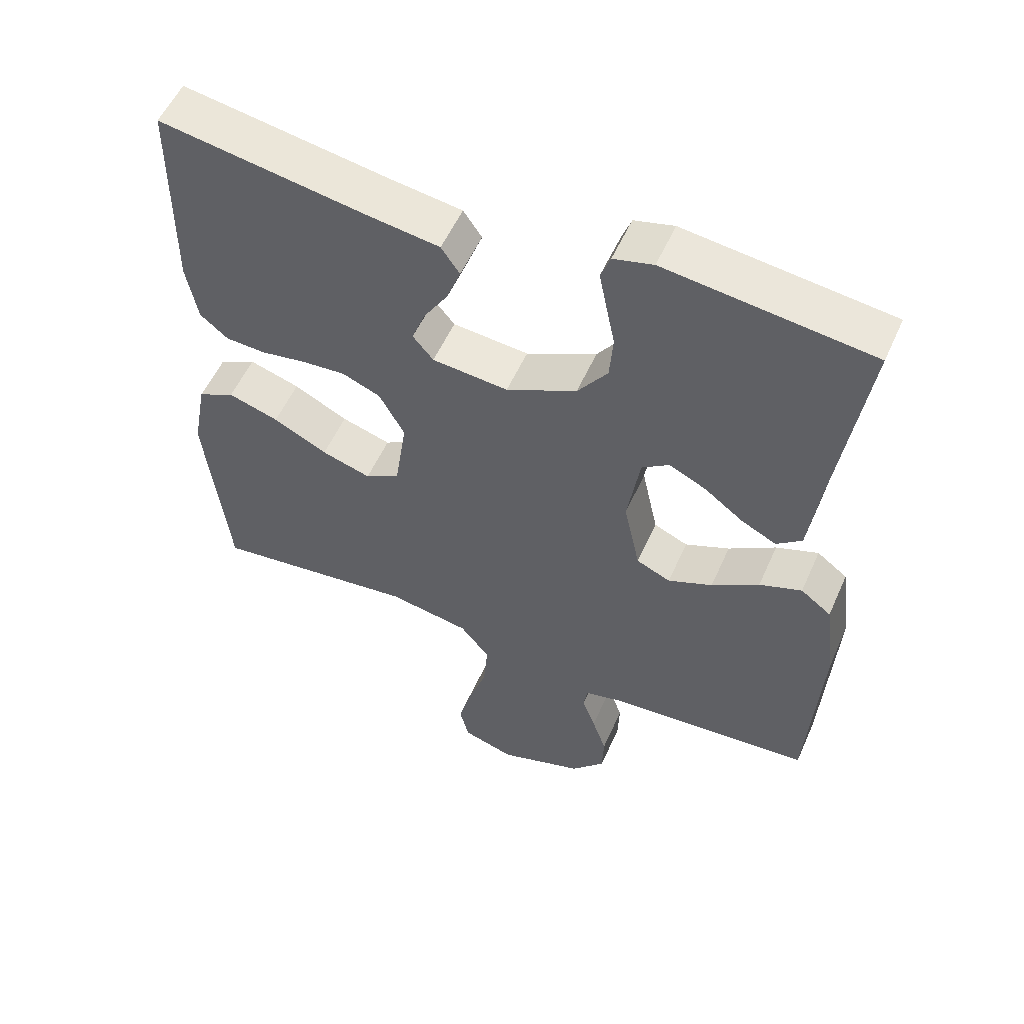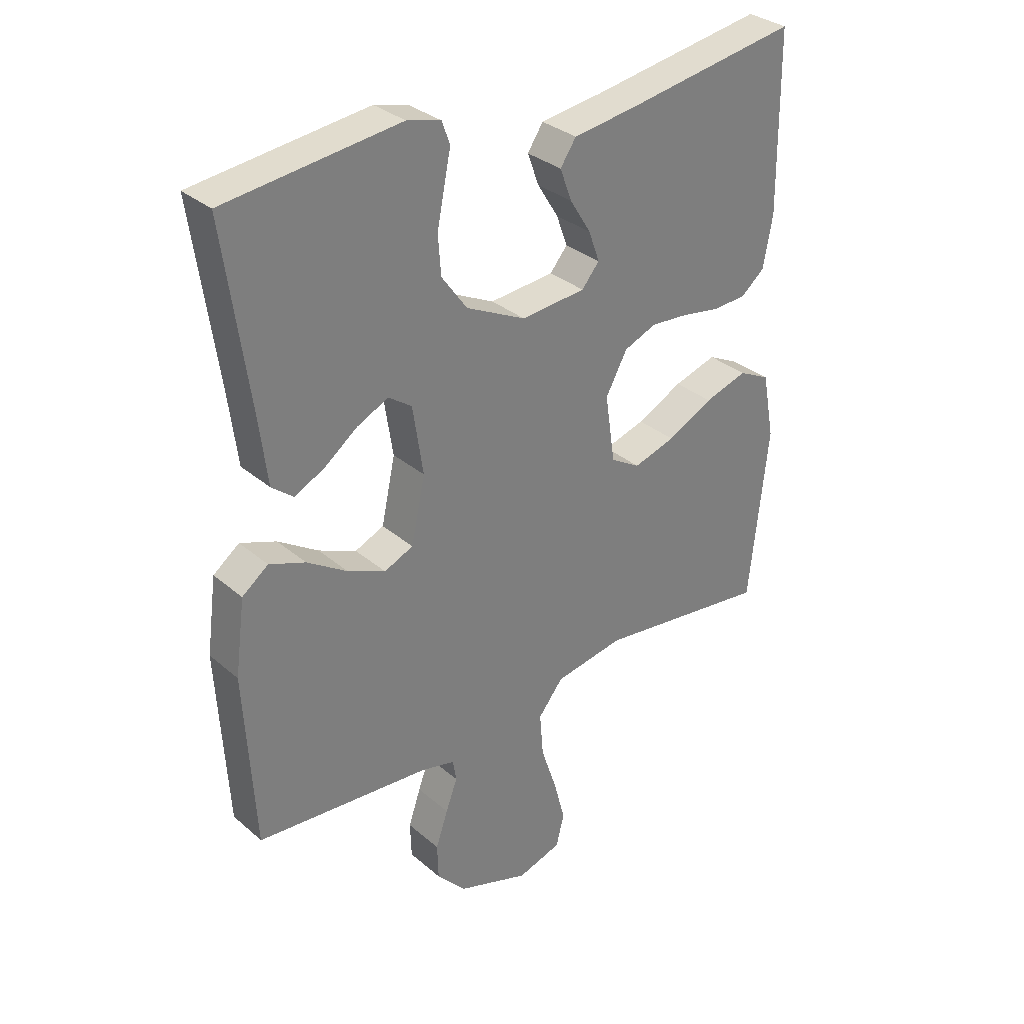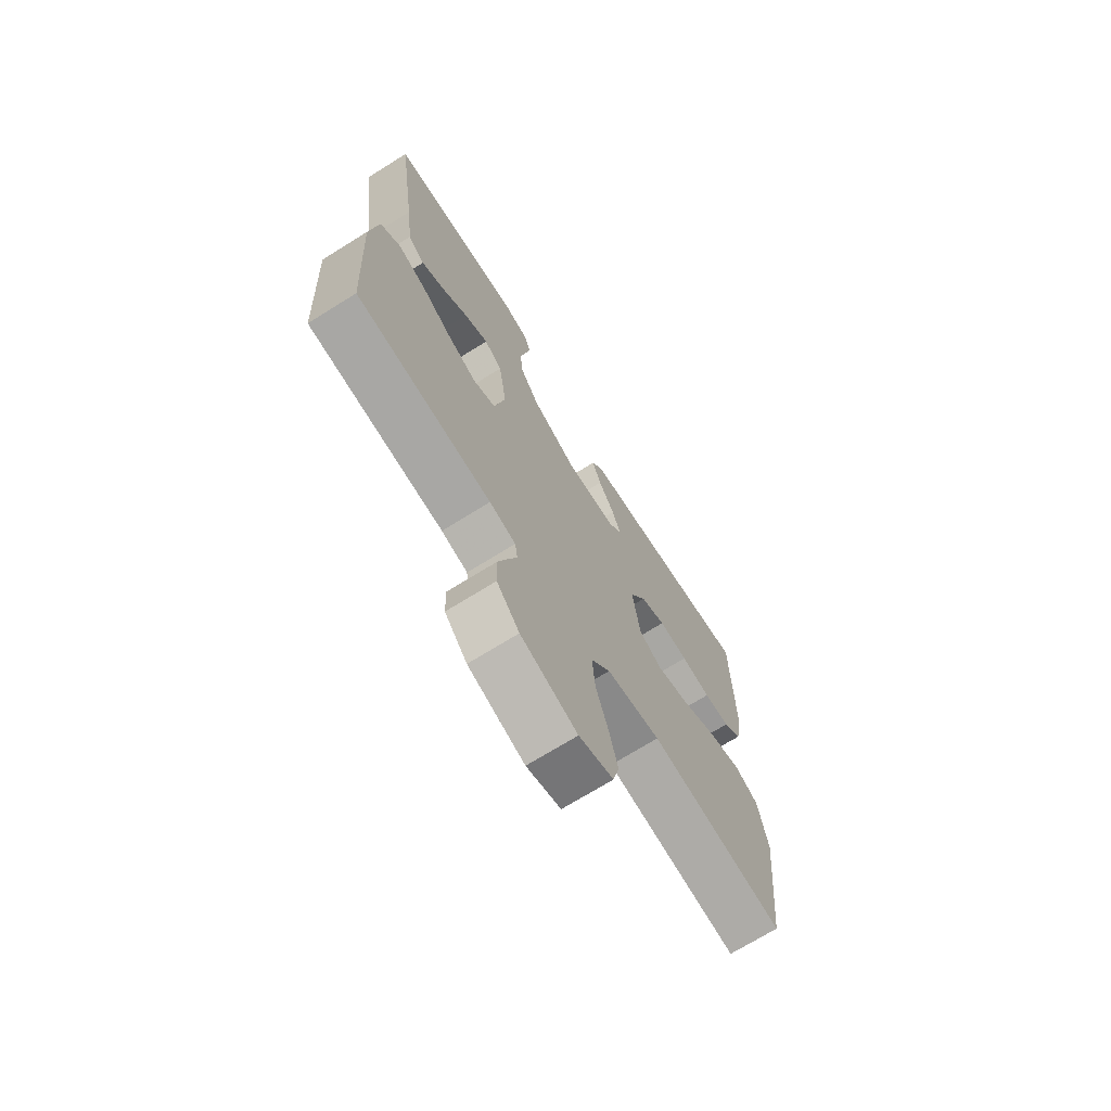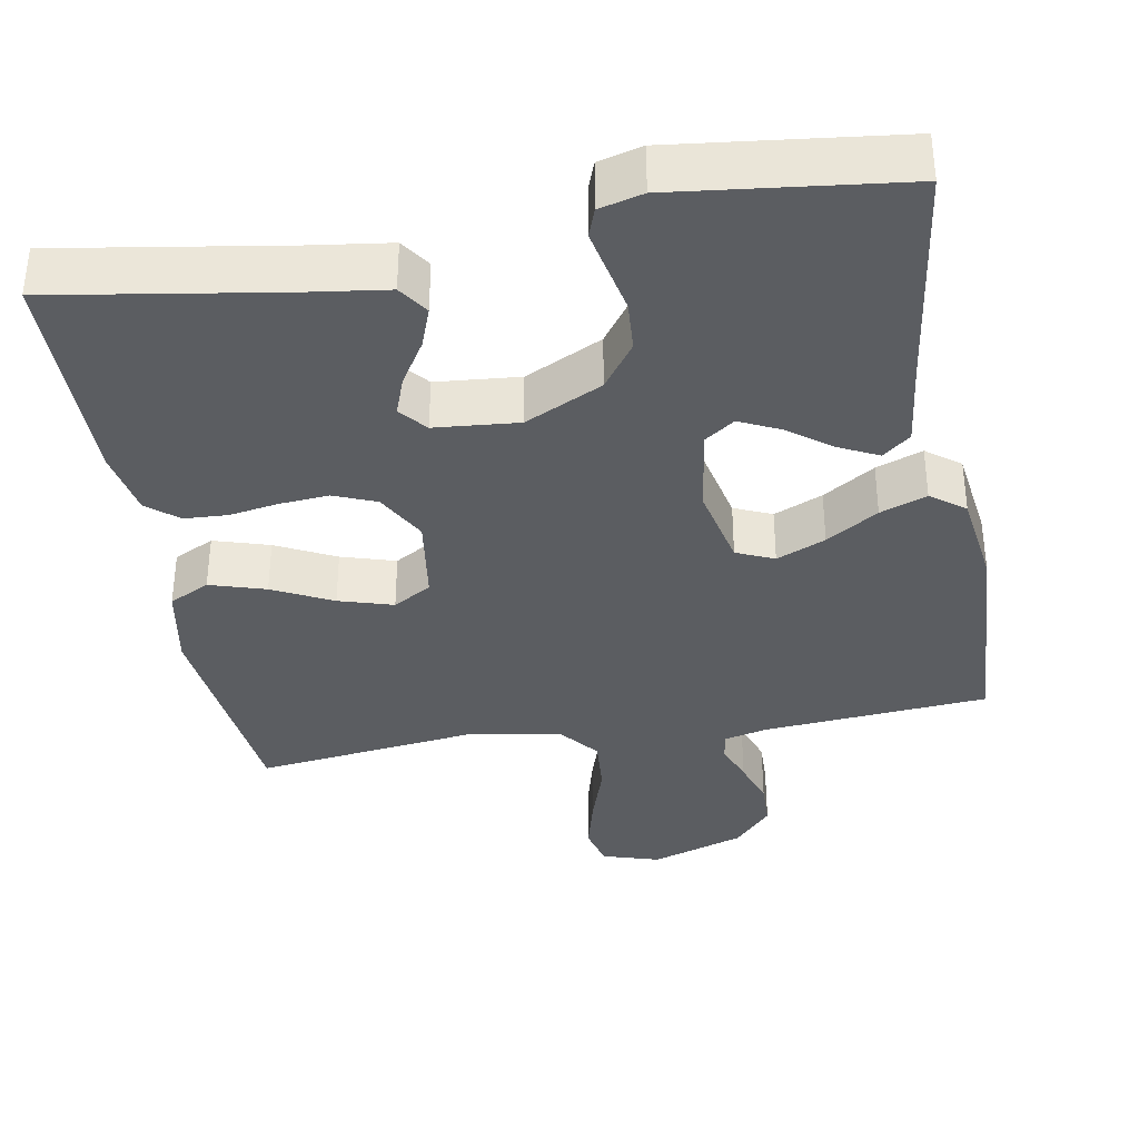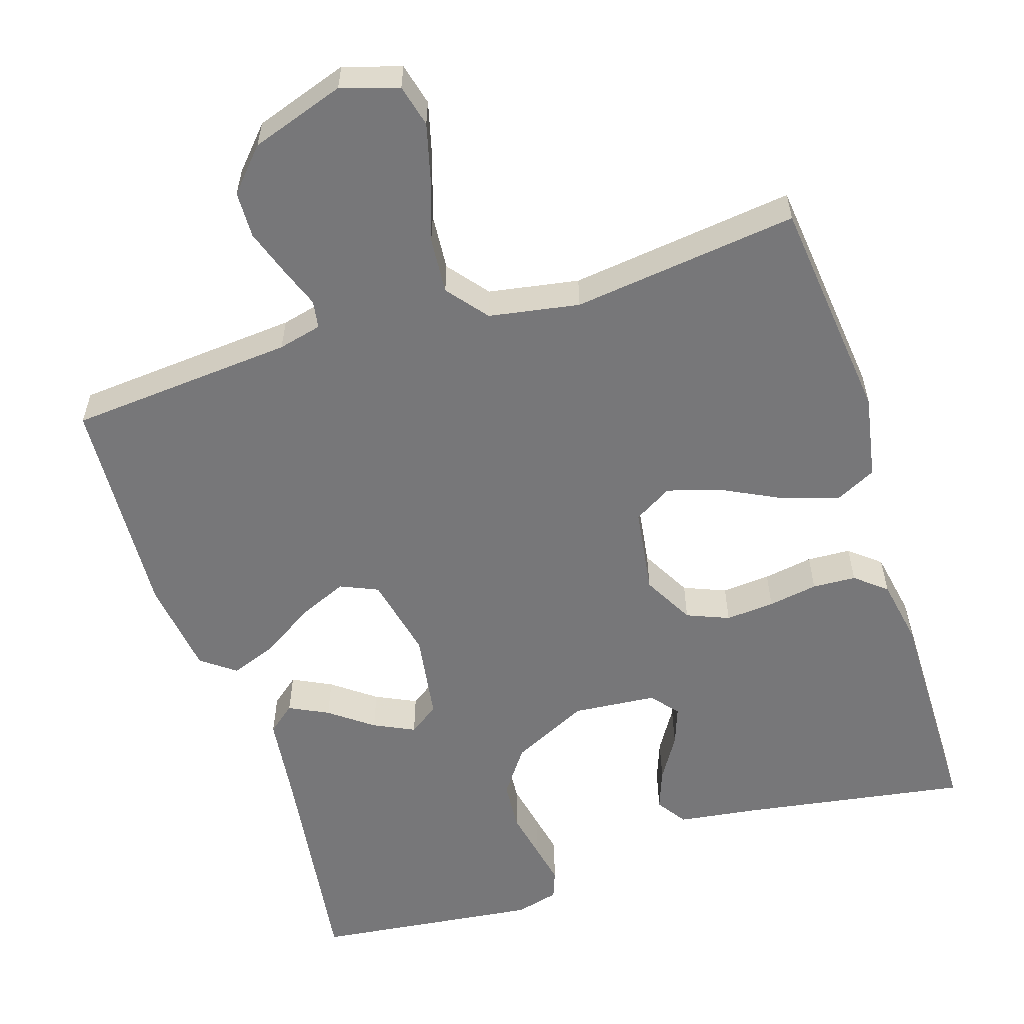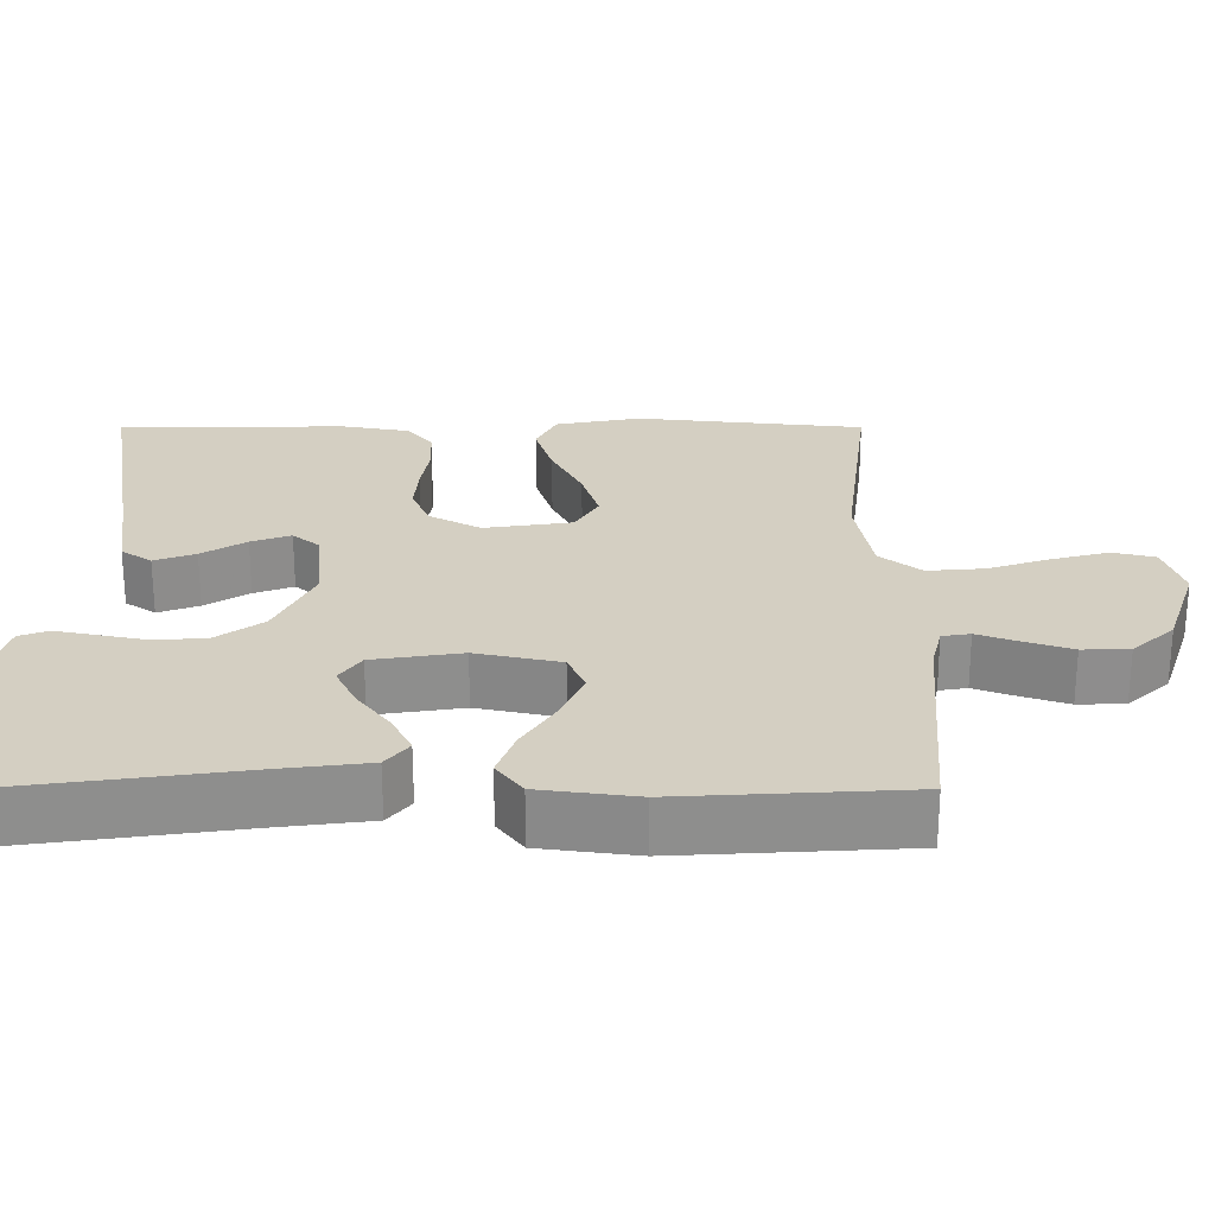
<metadata>
{"format":"obj","ext":"obj","renderer":"f3d","projection":"perspective","resolution":1024,"background":"white","views":[{"elev":55.0,"azim":23.8,"up":"+Z"},{"elev":32.0,"azim":139.9,"up":"+Z"},{"elev":-71.1,"azim":121.9,"up":"+Z"},{"elev":-36.1,"azim":10.2,"up":"+Y"},{"elev":-57.2,"azim":-162.2,"up":"+Y"},{"elev":25.5,"azim":90.0,"up":"+Y"}]}
</metadata>
<code>
v -0.5 0.07 0.5
v -0.2 0.07 0.451
v -0.093 0.07 0.436
v -0.066 0.07 0.396
v -0.086 0.07 0.342
v -0.122 0.07 0.284
v -0.141 0.07 0.232
v -0.111 0.07 0.196
v 0 0.07 0.186
v 0.103 0.07 0.236
v 0.147 0.07 0.297
v 0.152 0.07 0.364
v 0.139 0.07 0.428
v 0.128 0.07 0.483
v 0.142 0.07 0.521
v 0.2 0.07 0.536
v 0.5 0.07 0.5
v 0.458 0.07 0.2
v 0.443 0.07 0.08
v 0.406 0.07 0.05
v 0.354 0.07 0.076
v 0.297 0.07 0.119
v 0.243 0.07 0.145
v 0.203 0.07 0.117
v 0.185 0.07 0
v 0.209 0.07 -0.111
v 0.259 0.07 -0.133
v 0.324 0.07 -0.105
v 0.393 0.07 -0.061
v 0.455 0.07 -0.038
v 0.5 0.07 -0.072
v 0.517 0.07 -0.2
v 0.5 0.07 -0.5
v 0.2 0.07 -0.524
v 0.142 0.07 -0.538
v 0.136 0.07 -0.575
v 0.156 0.07 -0.629
v 0.177 0.07 -0.691
v 0.175 0.07 -0.753
v 0.125 0.07 -0.808
v 0 0.07 -0.85
v -0.076 0.07 -0.826
v -0.09 0.07 -0.77
v -0.07 0.07 -0.694
v -0.043 0.07 -0.613
v -0.037 0.07 -0.538
v -0.08 0.07 -0.484
v -0.2 0.07 -0.463
v -0.5 0.07 -0.5
v -0.532 0.07 -0.2
v -0.511 0.07 -0.088
v -0.457 0.07 -0.061
v -0.383 0.07 -0.084
v -0.304 0.07 -0.124
v -0.232 0.07 -0.146
v -0.181 0.07 -0.116
v -0.164 0.07 0
v -0.201 0.07 0.068
v -0.257 0.07 0.091
v -0.322 0.07 0.086
v -0.388 0.07 0.075
v -0.446 0.07 0.078
v -0.487 0.07 0.112
v -0.503 0.07 0.2
v -0.5 0 0.5
v -0.2 0 0.451
v -0.093 0 0.436
v -0.066 0 0.396
v -0.086 0 0.342
v -0.122 0 0.284
v -0.141 0 0.232
v -0.111 0 0.196
v 0 0 0.186
v 0.103 0 0.236
v 0.147 0 0.297
v 0.152 0 0.364
v 0.139 0 0.428
v 0.128 0 0.483
v 0.142 0 0.521
v 0.2 0 0.536
v 0.5 0 0.5
v 0.458 0 0.2
v 0.443 0 0.08
v 0.406 0 0.05
v 0.354 0 0.076
v 0.297 0 0.119
v 0.243 0 0.145
v 0.203 0 0.117
v 0.185 0 0
v 0.209 0 -0.111
v 0.259 0 -0.133
v 0.324 0 -0.105
v 0.393 0 -0.061
v 0.455 0 -0.038
v 0.5 0 -0.072
v 0.517 0 -0.2
v 0.5 0 -0.5
v 0.2 0 -0.524
v 0.142 0 -0.538
v 0.136 0 -0.575
v 0.156 0 -0.629
v 0.177 0 -0.691
v 0.175 0 -0.753
v 0.125 0 -0.808
v 0 0 -0.85
v -0.076 0 -0.826
v -0.09 0 -0.77
v -0.07 0 -0.694
v -0.043 0 -0.613
v -0.037 0 -0.538
v -0.08 0 -0.484
v -0.2 0 -0.463
v -0.5 0 -0.5
v -0.532 0 -0.2
v -0.511 0 -0.088
v -0.457 0 -0.061
v -0.383 0 -0.084
v -0.304 0 -0.124
v -0.232 0 -0.146
v -0.181 0 -0.116
v -0.164 0 0
v -0.201 0 0.068
v -0.257 0 0.091
v -0.322 0 0.086
v -0.388 0 0.075
v -0.446 0 0.078
v -0.487 0 0.112
v -0.503 0 0.2
f 64 1 2
f 63 64 2
f 62 63 2
f 61 62 2
f 60 61 2
f 4 5 6
f 3 4 6
f 2 3 6
f 60 2 6
f 59 60 6
f 58 59 6 7
f 57 58 7 8
f 56 57 8 9
f 52 53 54
f 51 52 54
f 50 51 54
f 49 50 54
f 48 49 54
f 47 48 54 55
f 46 47 55 56
f 43 44 45
f 42 43 45
f 41 42 45
f 40 41 45
f 39 40 45
f 38 39 45
f 37 38 45
f 36 37 45
f 35 36 45 46
f 56 9 10
f 46 56 10
f 35 46 10
f 34 35 10
f 32 33 34
f 31 32 34
f 30 31 34
f 29 30 34
f 28 29 34
f 20 21 22
f 19 20 22
f 18 19 22
f 18 22 23
f 17 18 23
f 16 17 23
f 15 16 23
f 14 15 23
f 13 14 23
f 12 13 23
f 11 12 23 24
f 27 28 34
f 26 27 34
f 25 26 34 10
f 10 11 24 25
f 66 65 128
f 66 128 127
f 66 127 126
f 66 126 125
f 66 125 124
f 70 69 68
f 70 68 67
f 70 67 66
f 70 66 124
f 70 124 123
f 71 70 123 122
f 72 71 122 121
f 73 72 121 120
f 118 117 116
f 118 116 115
f 118 115 114
f 118 114 113
f 118 113 112
f 119 118 112 111
f 120 119 111 110
f 109 108 107
f 109 107 106
f 109 106 105
f 109 105 104
f 109 104 103
f 109 103 102
f 109 102 101
f 109 101 100
f 110 109 100 99
f 74 73 120
f 74 120 110
f 74 110 99
f 74 99 98
f 98 97 96
f 98 96 95
f 98 95 94
f 98 94 93
f 98 93 92
f 86 85 84
f 86 84 83
f 86 83 82
f 87 86 82
f 87 82 81
f 87 81 80
f 87 80 79
f 87 79 78
f 87 78 77
f 87 77 76
f 88 87 76 75
f 98 92 91
f 98 91 90
f 74 98 90 89
f 89 88 75 74
f 1 65 66 2
f 2 66 67 3
f 3 67 68 4
f 4 68 69 5
f 5 69 70 6
f 6 70 71 7
f 7 71 72 8
f 8 72 73 9
f 9 73 74 10
f 10 74 75 11
f 11 75 76 12
f 12 76 77 13
f 13 77 78 14
f 14 78 79 15
f 15 79 80 16
f 16 80 81 17
f 17 81 82 18
f 18 82 83 19
f 19 83 84 20
f 20 84 85 21
f 21 85 86 22
f 22 86 87 23
f 23 87 88 24
f 24 88 89 25
f 25 89 90 26
f 26 90 91 27
f 27 91 92 28
f 28 92 93 29
f 29 93 94 30
f 30 94 95 31
f 31 95 96 32
f 32 96 97 33
f 33 97 98 34
f 34 98 99 35
f 35 99 100 36
f 36 100 101 37
f 37 101 102 38
f 38 102 103 39
f 39 103 104 40
f 40 104 105 41
f 41 105 106 42
f 42 106 107 43
f 43 107 108 44
f 44 108 109 45
f 45 109 110 46
f 46 110 111 47
f 47 111 112 48
f 48 112 113 49
f 49 113 114 50
f 50 114 115 51
f 51 115 116 52
f 52 116 117 53
f 53 117 118 54
f 54 118 119 55
f 55 119 120 56
f 56 120 121 57
f 57 121 122 58
f 58 122 123 59
f 59 123 124 60
f 60 124 125 61
f 61 125 126 62
f 62 126 127 63
f 63 127 128 64
f 64 128 65 1

</code>
